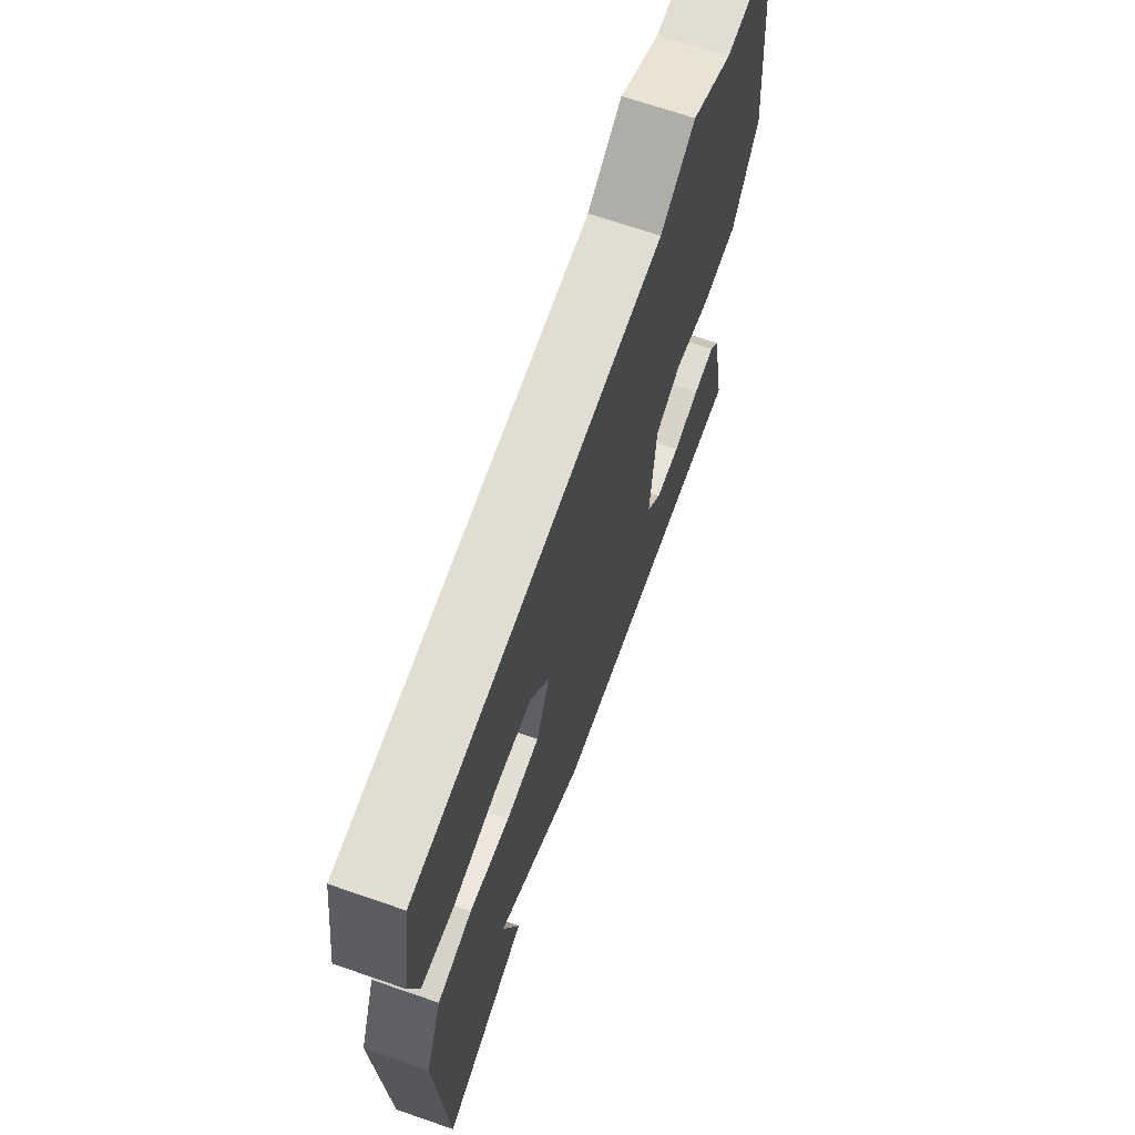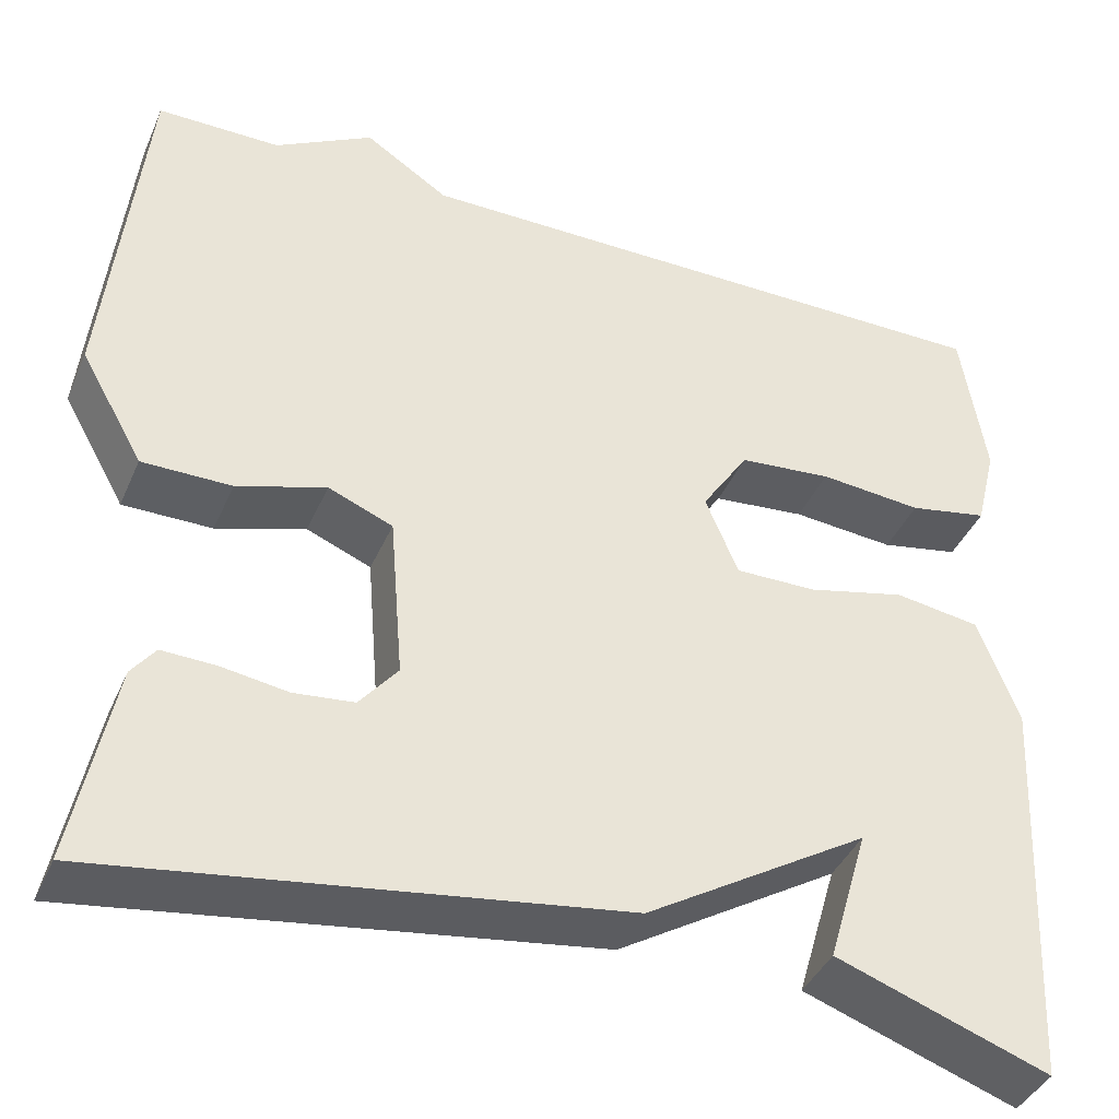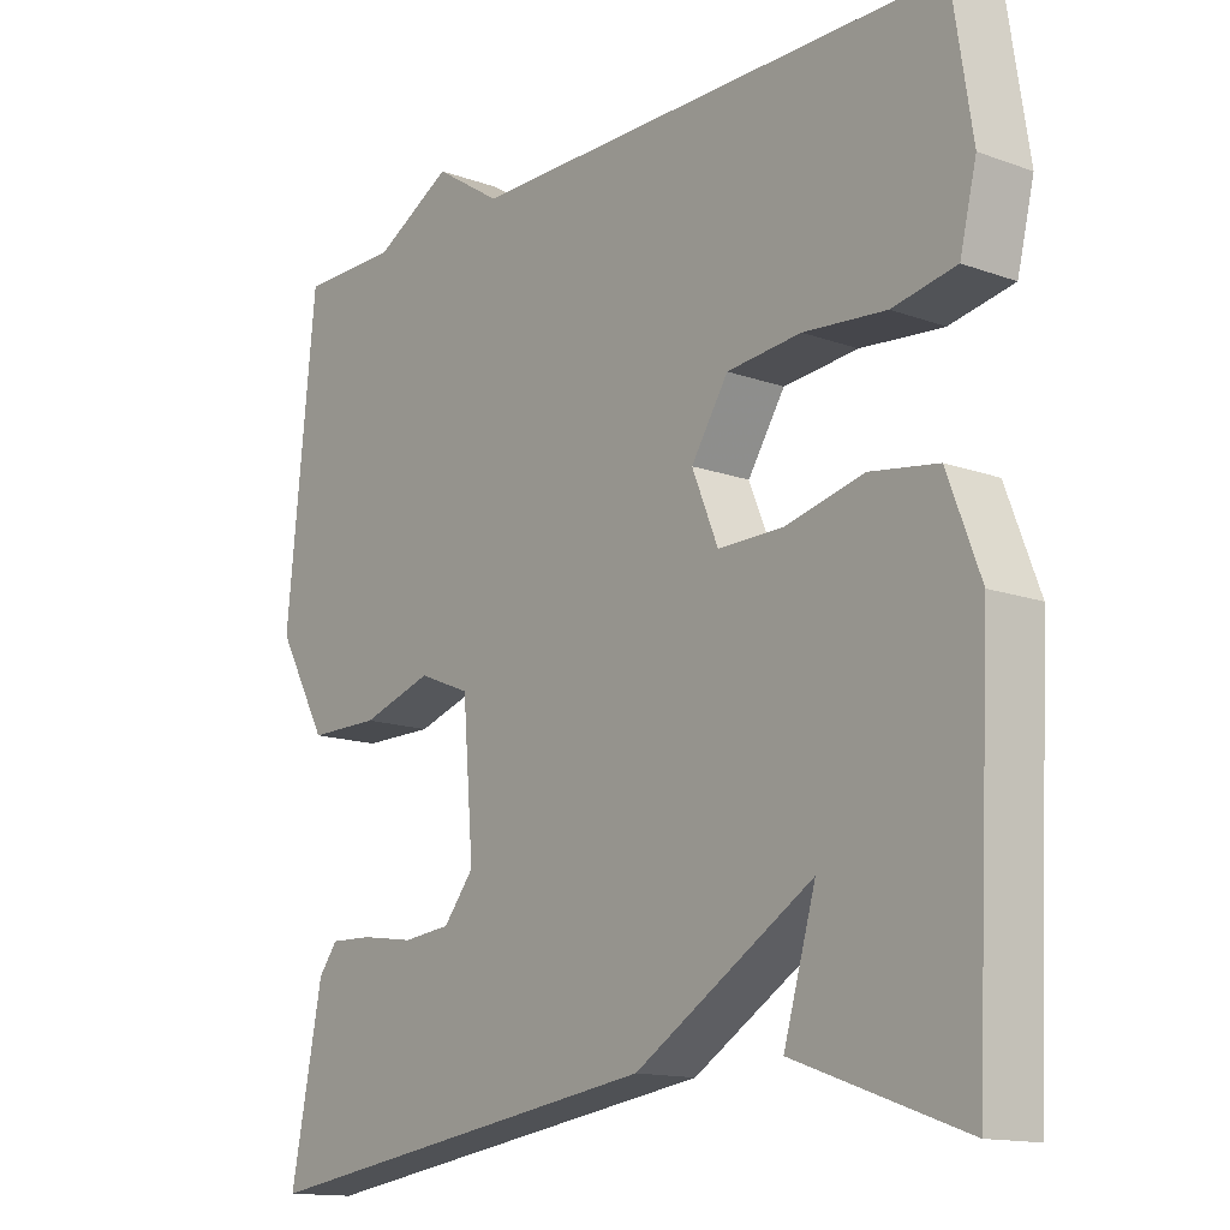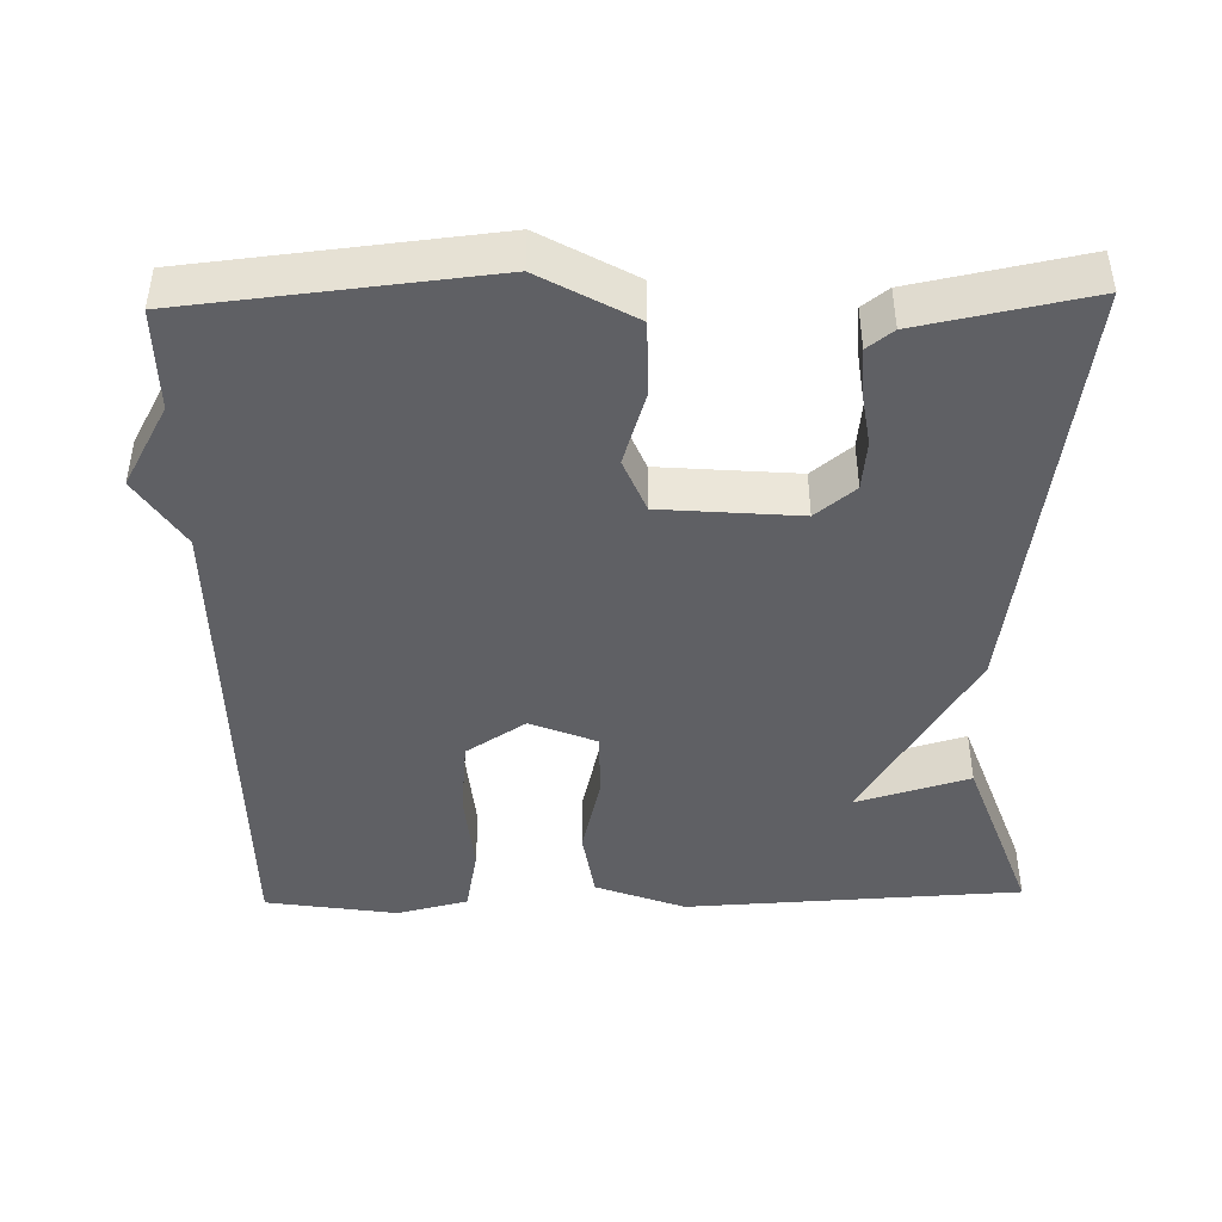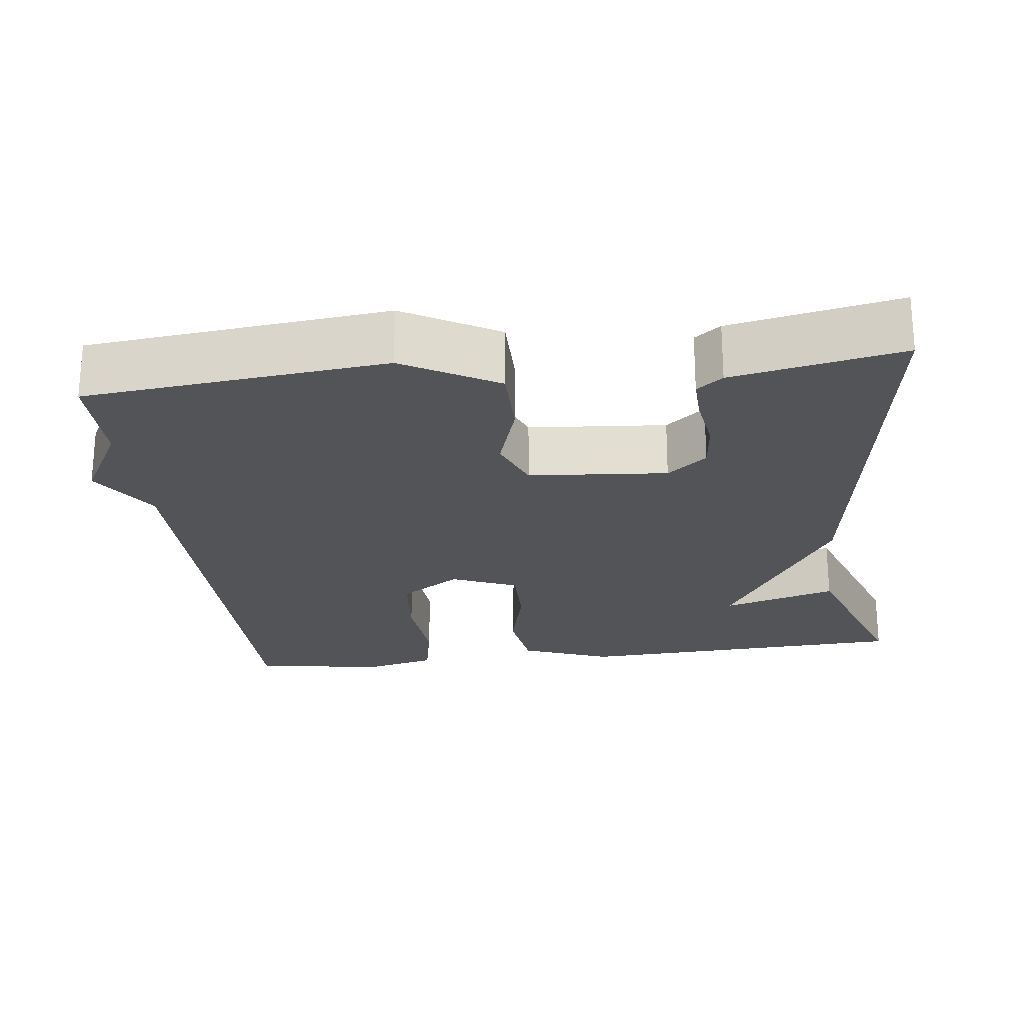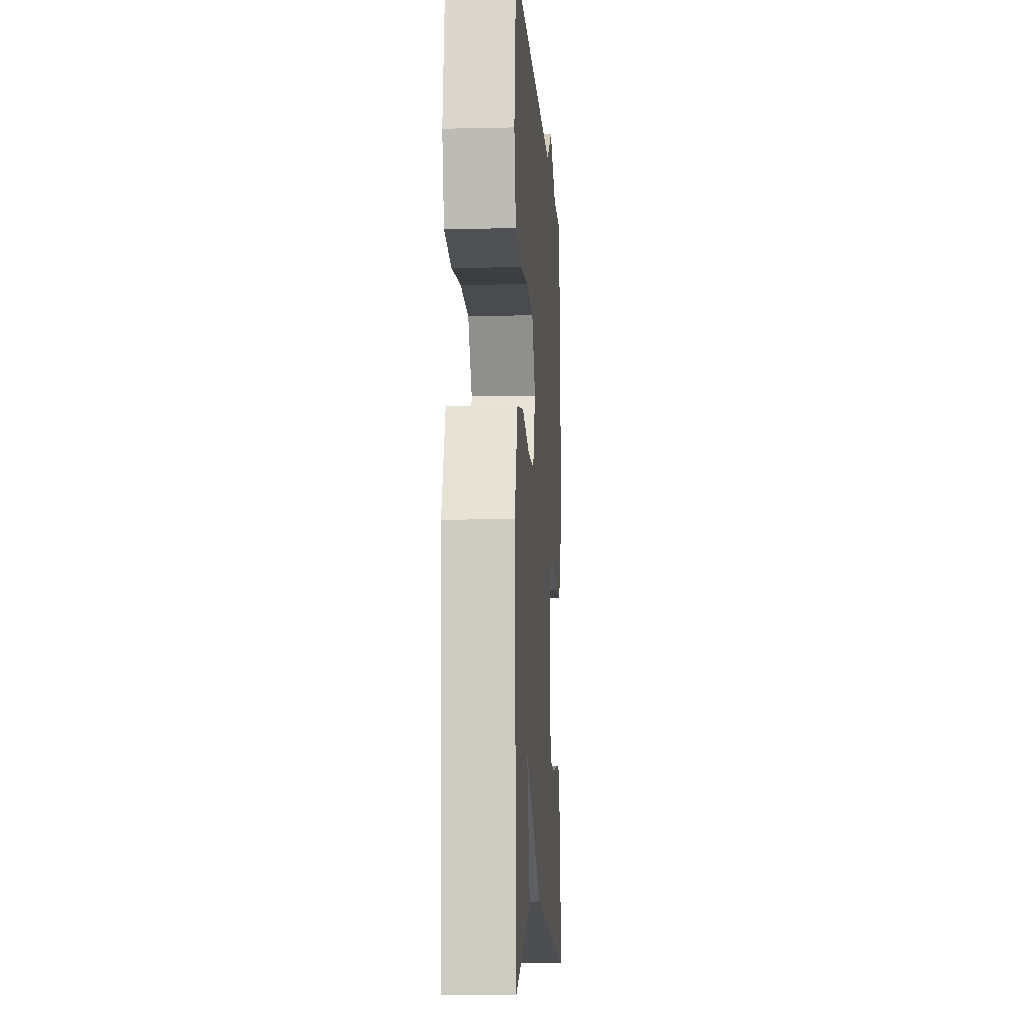
<metadata>
{"format":"obj","ext":"obj","renderer":"f3d","projection":"perspective","resolution":1024,"background":"white","views":[{"elev":68.4,"azim":-70.9,"up":"+Z"},{"elev":-40.3,"azim":157.9,"up":"+Z"},{"elev":-14.0,"azim":-128.7,"up":"+Z"},{"elev":-44.2,"azim":91.3,"up":"+Y"},{"elev":-23.4,"azim":96.9,"up":"+Y"},{"elev":-8.5,"azim":-86.5,"up":"+Z"}]}
</metadata>
<code>
v 0.5 0.07 0.5
v 0.541 0.07 0.105
v 0.472 0.07 -0.018
v 0.374 0.07 -0.018
v 0.276 0.07 0.013
v 0.205 0.07 -0.016
v 0.19 0.07 -0.198
v 0.232 0.07 -0.25
v 0.298 0.07 -0.257
v 0.371 0.07 -0.246
v 0.43 0.07 -0.244
v 0.456 0.07 -0.278
v 0.5 0.07 -0.5
v -0.067 0.07 -0.417
v -0.311 0.07 -0.267
v -0.267 0.07 -0.417
v -0.5 0.07 -0.5
v -0.522 0.07 -0.056
v -0.477 0.07 0.062
v -0.384 0.07 0.076
v -0.276 0.07 0.05
v -0.187 0.07 0.049
v -0.151 0.07 0.136
v -0.202 0.07 0.215
v -0.304 0.07 0.225
v -0.417 0.07 0.215
v -0.504 0.07 0.232
v -0.527 0.07 0.326
v -0.5 0.07 0.5
v 0.165 0.07 0.5
v 0.257 0.07 0.56
v 0.365 0.07 0.5
v 0.5 0 0.5
v 0.541 0 0.105
v 0.472 0 -0.018
v 0.374 0 -0.018
v 0.276 0 0.013
v 0.205 0 -0.016
v 0.19 0 -0.198
v 0.232 0 -0.25
v 0.298 0 -0.257
v 0.371 0 -0.246
v 0.43 0 -0.244
v 0.456 0 -0.278
v 0.5 0 -0.5
v -0.067 0 -0.417
v -0.311 0 -0.267
v -0.267 0 -0.417
v -0.5 0 -0.5
v -0.522 0 -0.056
v -0.477 0 0.062
v -0.384 0 0.076
v -0.276 0 0.05
v -0.187 0 0.049
v -0.151 0 0.136
v -0.202 0 0.215
v -0.304 0 0.225
v -0.417 0 0.215
v -0.504 0 0.232
v -0.527 0 0.326
v -0.5 0 0.5
v 0.165 0 0.5
v 0.257 0 0.56
v 0.365 0 0.5
f 30 31 32
f 28 29 30
f 27 28 30
f 26 27 30
f 25 26 30
f 24 25 30 32
f 1 2 3
f 32 1 3
f 24 32 3
f 23 24 3
f 19 20 21
f 18 19 21
f 17 18 21
f 17 21 22
f 15 16 17
f 15 17 22
f 12 13 14
f 11 12 14
f 10 11 14
f 9 10 14
f 8 9 14 15
f 15 22 23
f 8 15 23
f 7 8 23
f 3 4 5
f 23 3 5
f 23 5 6
f 6 7 23
f 64 63 62
f 62 61 60
f 62 60 59
f 62 59 58
f 62 58 57
f 64 62 57 56
f 35 34 33
f 35 33 64
f 35 64 56
f 35 56 55
f 53 52 51
f 53 51 50
f 53 50 49
f 54 53 49
f 49 48 47
f 54 49 47
f 46 45 44
f 46 44 43
f 46 43 42
f 46 42 41
f 47 46 41 40
f 55 54 47
f 55 47 40
f 55 40 39
f 37 36 35
f 37 35 55
f 38 37 55
f 55 39 38
f 1 33 34 2
f 2 34 35 3
f 3 35 36 4
f 4 36 37 5
f 5 37 38 6
f 6 38 39 7
f 7 39 40 8
f 8 40 41 9
f 9 41 42 10
f 10 42 43 11
f 11 43 44 12
f 12 44 45 13
f 13 45 46 14
f 14 46 47 15
f 15 47 48 16
f 16 48 49 17
f 17 49 50 18
f 18 50 51 19
f 19 51 52 20
f 20 52 53 21
f 21 53 54 22
f 22 54 55 23
f 23 55 56 24
f 24 56 57 25
f 25 57 58 26
f 26 58 59 27
f 27 59 60 28
f 28 60 61 29
f 29 61 62 30
f 30 62 63 31
f 31 63 64 32
f 32 64 33 1

</code>
